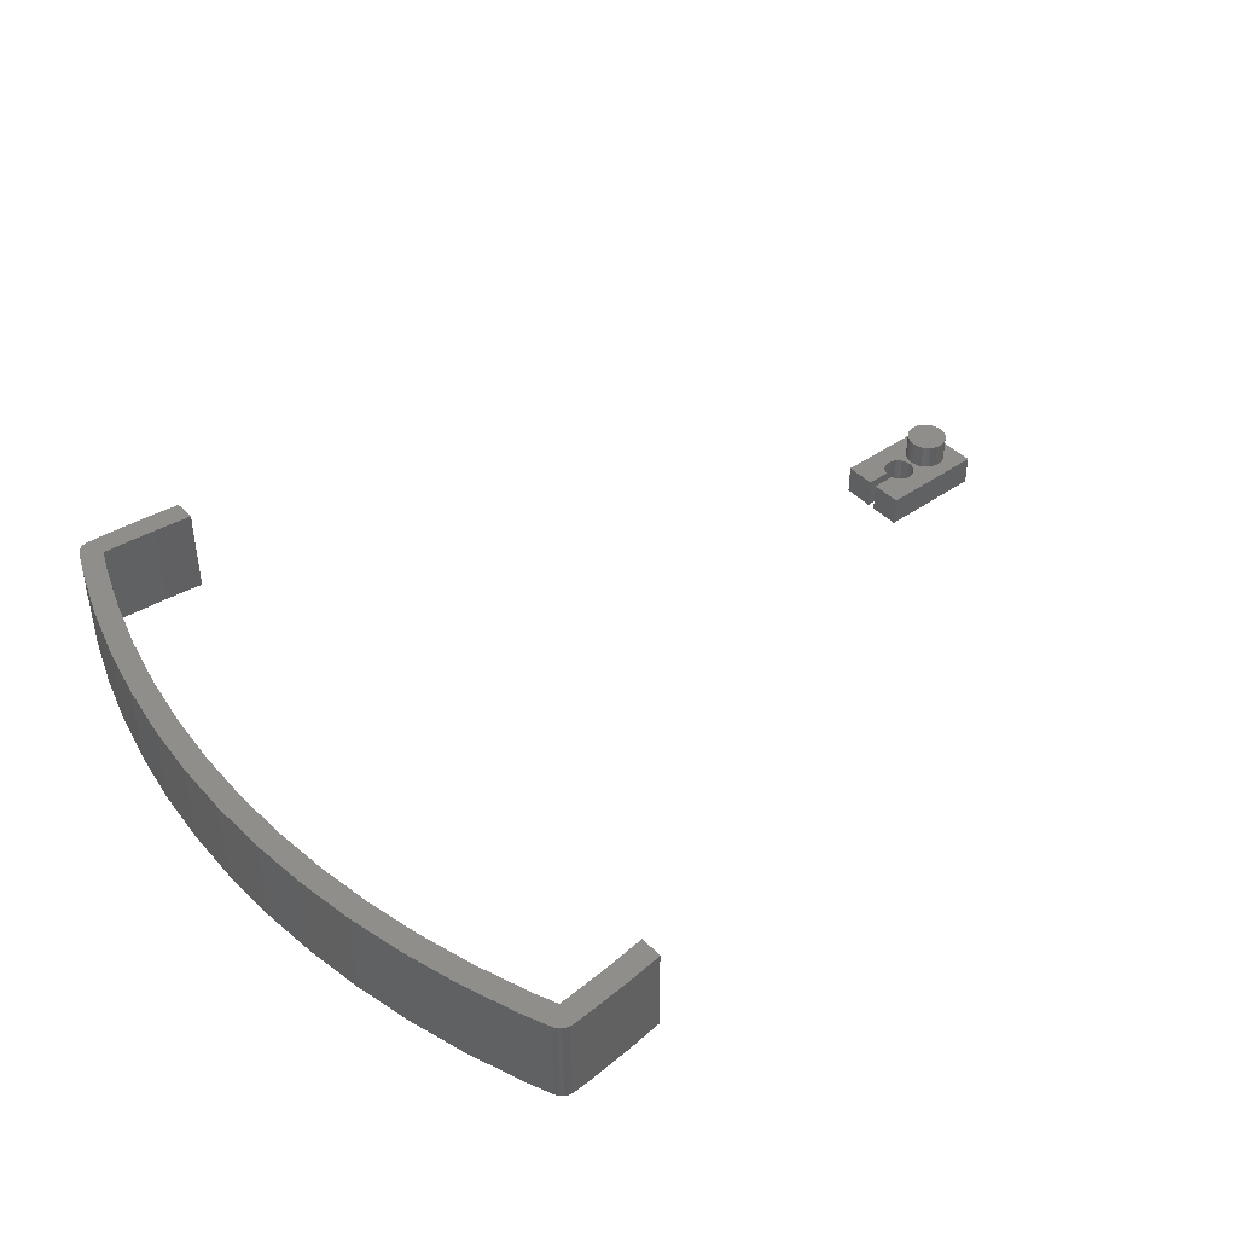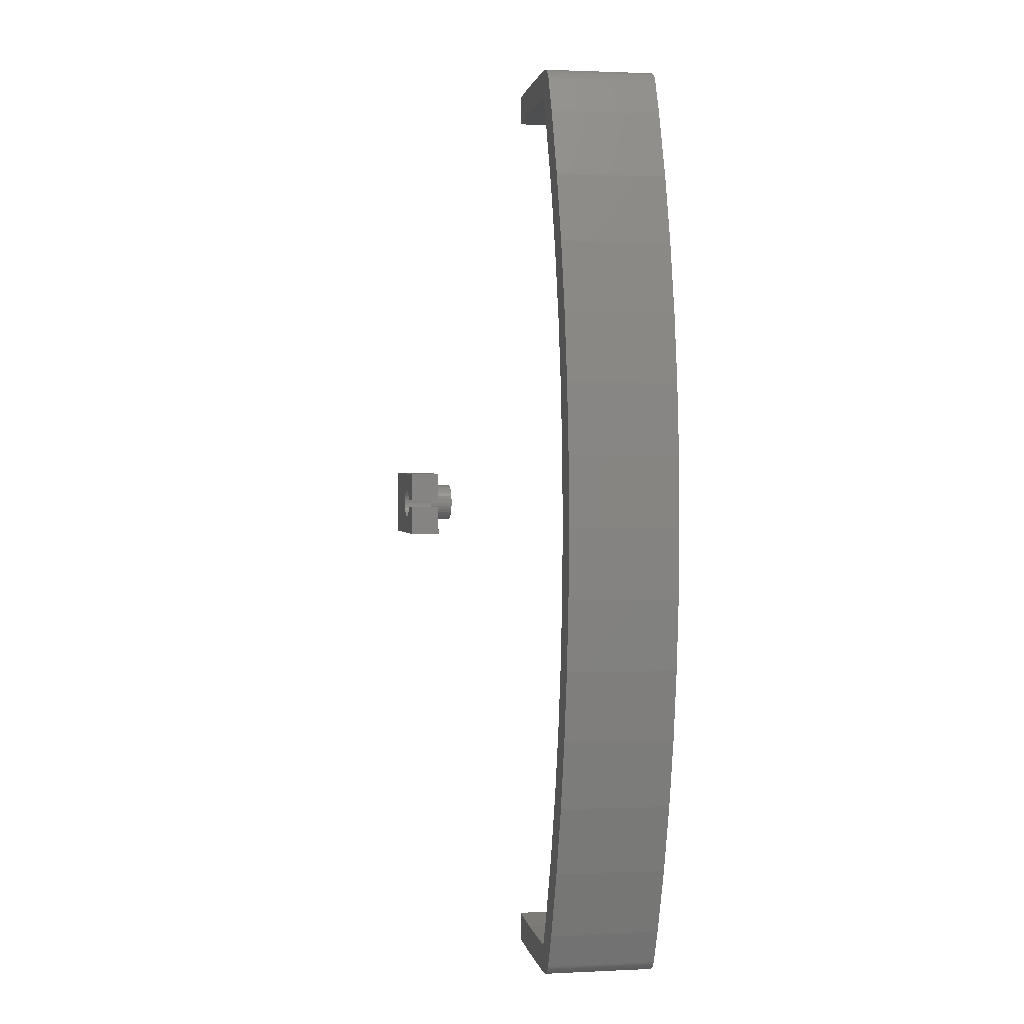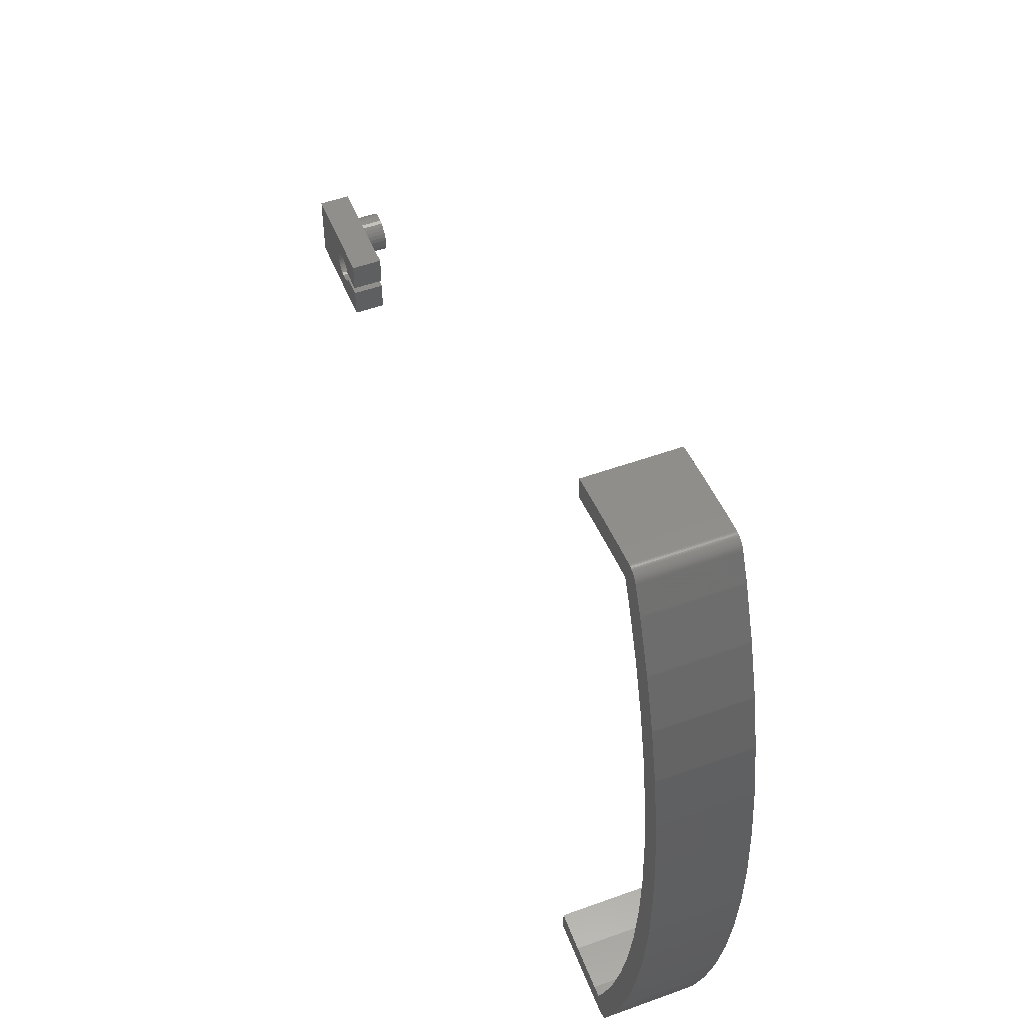
<metadata>
{"format":"stl","ext":"stl","renderer":"f3d","projection":"perspective","resolution":1024,"background":"white","views":[{"elev":43.2,"azim":-39.7,"up":"+Z"},{"elev":1.6,"azim":-101.5,"up":"+Y"},{"elev":51.4,"azim":-111.5,"up":"+Y"}]}
</metadata>
<code>
# stl→obj: 330 verts, 656 faces
v 1.299 -180.5 2
v 1.225 -180.3 3.65
v 1.225 -180.3 2
v 1.299 -180.5 3.65
v 3.775 -179.7 3.65
v 3.701 -179.5 2
v 3.701 -179.5 3.65
v 3.775 -179.7 2
v 3.8 -180 3.65
v 3.8 -180 2
v 3.581 -179.3 2
v 3.581 -179.3 3.65
v 3.775 -180.3 3.65
v 3.775 -180.3 2
v 1.778 -181.1 2
v 2.003 -181.2 3.65
v 1.778 -181.1 3.65
v 2.003 -181.2 2
v 3.222 -181.1 2
v 3.419 -180.9 3.65
v 3.222 -181.1 3.65
v 3.419 -180.9 2
v 3.419 -179.1 2
v 3.419 -179.1 3.65
v 3.701 -180.5 3.65
v 3.701 -180.5 2
v 1.581 -180.9 2
v 1.419 -180.7 3.65
v 1.419 -180.7 2
v 1.581 -180.9 3.65
v 1.778 -178.9 2
v 1.581 -179.1 3.65
v 1.778 -178.9 3.65
v 1.581 -179.1 2
v 2.003 -178.8 2
v 2.003 -178.8 3.65
v 2.997 -181.2 2
v 2.997 -181.2 3.65
v 2.246 -181.3 2
v 2.5 -181.3 3.65
v 2.246 -181.3 3.65
v 2.5 -181.3 2
v 1.419 -179.3 2
v 1.419 -179.3 3.65
v 2.246 -178.7 2
v 2.246 -178.7 3.65
v 2.754 -178.7 2
v 2.5 -178.7 3.65
v 2.754 -178.7 3.65
v 2.5 -178.7 2
v 2.997 -178.8 2
v 2.997 -178.8 3.65
v 3.581 -180.7 3.65
v 3.222 -178.9 3.65
v 2.754 -181.3 3.65
v 1.299 -179.5 3.65
v 1.225 -179.7 3.65
v 1.2 -180 3.65
v 3.581 -180.7 2
v 2.754 -181.3 2
v 3.222 -178.9 2
v 1.2 -180 2
v 1.225 -179.7 2
v 1.299 -179.5 2
v 4.5 -182.2 0
v 1 -180 0
v 4.5 -177.8 0
v 0.9808 -180.2 0
v 0.9239 -180.4 0
v 0.8315 -180.6 0
v 0.7071 -180.7 0
v 0.5556 -180.8 0
v 0.3827 -180.9 0
v 0.1951 -181 0
v -2.5 -182.2 0
v 0 -181 0
v -0.1951 -181 0
v -0.3827 -180.9 0
v -0.5556 -180.8 0
v -0.7071 -180.7 0
v -0.8315 -180.6 0
v -2.5 -180.2 0
v -0.9239 -180.4 0
v -0.9641 -180.2 0
v 0.9808 -179.8 0
v 0.9239 -179.6 0
v 0.8315 -179.4 0
v 0.7071 -179.3 0
v 0.5556 -179.2 0
v 0.3827 -179.1 0
v 0.1951 -179 0
v -2.5 -177.8 0
v 0 -179 0
v -0.1951 -179 0
v -2.5 -179.8 0
v -0.9239 -179.6 0
v -0.9641 -179.8 0
v -0.8315 -179.4 0
v -0.7071 -179.3 0
v -0.5556 -179.2 0
v -0.3827 -179.1 0
v 4.5 -182.2 2
v 4.5 -177.8 2
v -2.5 -177.8 2
v 0.9808 -179.8 2
v 0.9239 -179.6 2
v 0.8315 -179.4 2
v 1 -180 2
v 0.7071 -179.3 2
v 0.5556 -179.2 2
v 0.1951 -179 2
v 0.3827 -179.1 2
v 0 -179 2
v -0.1951 -179 2
v -0.3827 -179.1 2
v -0.5556 -179.2 2
v -0.7071 -179.3 2
v -0.8315 -179.4 2
v -2.5 -179.8 2
v -0.9239 -179.6 2
v -0.9641 -179.8 2
v -2.5 -182.2 2
v 0.9808 -180.2 2
v 0.9239 -180.4 2
v 0.8315 -180.6 2
v 0.7071 -180.7 2
v 0.5556 -180.8 2
v 0.3827 -180.9 2
v 0.1951 -181 2
v 0 -181 2
v -0.1951 -181 2
v -2.5 -180.2 2
v -0.9239 -180.4 2
v -0.9641 -180.2 2
v -0.8315 -180.6 2
v -0.7071 -180.7 2
v -0.5556 -180.8 2
v -0.3827 -180.9 2
v -45.05 -203.1 0
v -42.5 -204.3 0
v -44.89 -204.6 0
v -44.93 -204.6 0
v -42.5 -202.8 0
v -47.9 -204.8 0
v -48.02 -203.3 0
v -47.94 -204.8 0
v -48.7 -203.3 0
v -48.95 -204.9 0
v -49.05 -204.9 0
v -49.11 -204.9 0
v -49.18 -204.8 0
v -49.24 -204.8 0
v -49.3 -204.8 0
v -49.36 -204.8 0
v -49.42 -204.8 0
v -49.47 -204.8 0
v -49.53 -204.7 0
v -49.58 -204.7 0
v -49.63 -204.6 0
v -49.68 -204.6 0
v -49.73 -204.6 0
v -49.77 -204.5 0
v -49.81 -204.5 0
v -49.85 -204.4 0
v -49.88 -204.4 0
v -49.91 -204.3 0
v -49.94 -204.2 0
v -50.7 -202.5 0
v -49.32 -201.9 0
v -50.73 -202.4 0
v -50.59 -198.4 0
v -52 -198.9 0
v -52.03 -198.8 0
v -51.63 -194.8 0
v -53.07 -195.2 0
v -53.09 -195.1 0
v -52.45 -191.1 0
v -53.91 -191.5 0
v -53.93 -191.4 0
v -53.03 -187.5 0
v -54.51 -187.7 0
v -45.05 -156.9 0
v -42.5 -155.7 0
v -42.5 -157.2 0
v -44.89 -155.4 0
v -44.93 -155.4 0
v -47.9 -155.2 0
v -48.02 -156.7 0
v -47.94 -155.2 0
v -48.7 -156.7 0
v -48.96 -155.1 0
v -49.04 -155.1 0
v -49.1 -155.1 0
v -49.16 -155.2 0
v -49.22 -155.2 0
v -49.28 -155.2 0
v -50.7 -157.5 0
v -49.32 -158.1 0
v -49.9 -155.7 0
v -49.95 -155.8 0
v -49.34 -155.2 0
v -49.4 -155.2 0
v -49.46 -155.2 0
v -49.51 -155.3 0
v -49.57 -155.3 0
v -49.62 -155.3 0
v -49.67 -155.4 0
v -49.72 -155.4 0
v -49.76 -155.5 0
v -49.8 -155.5 0
v -49.84 -155.6 0
v -49.87 -155.6 0
v -50.73 -157.6 0
v -50.59 -161.6 0
v -52.03 -161.2 0
v -51.63 -165.2 0
v -52 -161.1 0
v -53.09 -164.9 0
v -52.45 -168.9 0
v -53.93 -168.6 0
v -53.03 -172.5 0
v -53.07 -164.8 0
v -54.52 -172.4 0
v -53.38 -176.3 0
v -54.88 -176.2 0
v -53.5 -180 0
v -54.52 -187.6 0
v -53.91 -168.5 0
v -53.38 -183.7 0
v -54.88 -183.9 0
v -54.51 -172.3 0
v -54.88 -183.8 0
v -54.88 -176.1 0
v -55 -180 0
v -44.89 -155.4 6
v -42.5 -155.7 6
v -44.93 -155.4 6
v -47.9 -155.2 6
v -47.94 -155.2 6
v -48.96 -155.1 6
v -49.04 -155.1 6
v -49.1 -155.1 6
v -49.16 -155.2 6
v -49.22 -155.2 6
v -49.28 -155.2 6
v -49.34 -155.2 6
v -49.4 -155.2 6
v -49.46 -155.2 6
v -49.51 -155.3 6
v -49.57 -155.3 6
v -49.62 -155.3 6
v -49.67 -155.4 6
v -49.72 -155.4 6
v -49.76 -155.5 6
v -49.8 -155.5 6
v -49.84 -155.6 6
v -49.87 -155.6 6
v -49.9 -155.7 6
v -49.95 -155.8 6
v -50.7 -157.5 6
v -50.73 -157.6 6
v -52 -161.1 6
v -52.03 -161.2 6
v -53.07 -164.8 6
v -53.09 -164.9 6
v -53.91 -168.5 6
v -53.93 -168.6 6
v -54.51 -172.3 6
v -54.52 -172.4 6
v -54.88 -176.1 6
v -54.88 -176.2 6
v -55 -180 6
v -54.88 -183.8 6
v -54.88 -183.9 6
v -54.52 -187.6 6
v -54.51 -187.7 6
v -53.93 -191.4 6
v -53.91 -191.5 6
v -53.09 -195.1 6
v -53.07 -195.2 6
v -52.03 -198.8 6
v -52 -198.9 6
v -50.73 -202.4 6
v -50.7 -202.5 6
v -49.94 -204.2 6
v -49.91 -204.3 6
v -49.88 -204.4 6
v -49.85 -204.4 6
v -49.81 -204.5 6
v -49.77 -204.5 6
v -49.73 -204.6 6
v -49.68 -204.6 6
v -49.63 -204.6 6
v -49.58 -204.7 6
v -49.53 -204.7 6
v -49.47 -204.8 6
v -49.42 -204.8 6
v -49.36 -204.8 6
v -49.3 -204.8 6
v -49.24 -204.8 6
v -49.18 -204.8 6
v -49.11 -204.9 6
v -49.05 -204.9 6
v -48.95 -204.9 6
v -47.94 -204.8 6
v -47.9 -204.8 6
v -44.93 -204.6 6
v -44.89 -204.6 6
v -42.5 -204.3 6
v -45.05 -156.9 6
v -42.5 -157.2 6
v -48.02 -156.7 6
v -48.7 -156.7 6
v -49.32 -158.1 6
v -50.59 -161.6 6
v -51.63 -165.2 6
v -52.45 -168.9 6
v -53.03 -172.5 6
v -45.05 -203.1 6
v -42.5 -202.8 6
v -48.02 -203.3 6
v -48.7 -203.3 6
v -49.32 -201.9 6
v -50.59 -198.4 6
v -51.63 -194.8 6
v -52.45 -191.1 6
v -53.03 -187.5 6
v -53.38 -183.7 6
v -53.5 -180 6
v -53.38 -176.3 6
f 1 2 3
f 2 1 4
f 5 6 7
f 6 5 8
f 9 8 5
f 8 9 10
f 7 11 12
f 11 7 6
f 13 10 9
f 10 13 14
f 15 16 17
f 16 15 18
f 19 20 21
f 20 19 22
f 12 23 24
f 23 12 11
f 25 14 13
f 14 25 26
f 27 28 29
f 28 27 30
f 31 32 33
f 32 31 34
f 35 33 36
f 33 35 31
f 37 21 38
f 21 37 19
f 39 40 41
f 40 39 42
f 43 32 34
f 32 43 44
f 45 36 46
f 36 45 35
f 29 4 1
f 4 29 28
f 47 48 49
f 48 47 50
f 51 49 52
f 49 51 47
f 5 13 9
f 7 13 5
f 7 25 13
f 12 25 7
f 12 53 25
f 24 53 12
f 24 20 53
f 54 20 24
f 54 21 20
f 52 21 54
f 52 38 21
f 49 38 52
f 49 55 38
f 48 55 49
f 48 40 55
f 46 40 48
f 46 41 40
f 36 41 46
f 36 16 41
f 33 16 36
f 33 17 16
f 32 17 33
f 32 30 17
f 44 30 32
f 44 28 30
f 56 28 44
f 56 4 28
f 57 4 56
f 57 2 4
f 2 57 58
f 27 17 30
f 17 27 15
f 53 26 25
f 26 53 59
f 20 59 53
f 59 20 22
f 60 38 55
f 38 60 37
f 23 54 24
f 54 23 61
f 61 52 54
f 52 61 51
f 42 55 40
f 55 42 60
f 62 57 63
f 57 62 58
f 63 56 64
f 56 63 57
f 50 46 48
f 46 50 45
f 3 58 62
f 58 3 2
f 64 44 43
f 44 64 56
f 65 66 67
f 65 68 66
f 65 69 68
f 65 70 69
f 65 71 70
f 65 72 71
f 65 73 72
f 65 74 73
f 75 74 65
f 74 75 76
f 76 75 77
f 75 78 77
f 75 79 78
f 75 80 79
f 75 81 80
f 82 81 75
f 81 82 83
f 83 82 84
f 85 67 66
f 86 67 85
f 87 67 86
f 88 67 87
f 89 67 88
f 90 67 89
f 91 67 90
f 92 91 93
f 92 93 94
f 95 96 97
f 95 98 96
f 92 98 95
f 98 92 99
f 99 92 100
f 91 92 67
f 101 92 94
f 100 92 101
f 18 41 16
f 41 18 39
f 102 67 103
f 67 102 65
f 103 10 102
f 103 8 10
f 103 6 8
f 103 11 6
f 103 23 11
f 103 61 23
f 103 51 61
f 103 47 51
f 103 50 47
f 103 45 50
f 104 45 103
f 105 62 63
f 106 63 64
f 107 64 43
f 62 105 108
f 109 43 34
f 63 106 105
f 110 34 31
f 64 107 106
f 43 109 107
f 111 31 35
f 45 104 35
f 34 110 109
f 31 112 110
f 31 111 112
f 35 104 111
f 111 104 113
f 113 104 114
f 104 115 114
f 104 116 115
f 104 117 116
f 104 118 117
f 119 118 104
f 118 119 120
f 120 119 121
f 14 102 10
f 26 102 14
f 59 102 26
f 22 102 59
f 19 102 22
f 37 102 19
f 60 102 37
f 42 102 60
f 39 102 42
f 122 39 18
f 123 62 108
f 62 123 3
f 124 3 123
f 3 124 1
f 125 1 124
f 1 125 29
f 126 29 125
f 29 126 27
f 127 27 126
f 27 127 15
f 128 15 127
f 129 15 128
f 15 129 18
f 122 18 129
f 122 129 130
f 122 130 131
f 132 133 134
f 132 135 133
f 122 135 132
f 135 122 136
f 136 122 137
f 39 122 102
f 138 122 131
f 137 122 138
f 95 104 92
f 104 95 119
f 75 132 82
f 132 75 122
f 67 104 103
f 104 67 92
f 75 102 122
f 102 75 65
f 85 106 86
f 106 85 105
f 66 105 85
f 105 66 108
f 86 107 87
f 107 86 106
f 99 116 117
f 116 99 100
f 91 112 111
f 112 91 90
f 87 109 88
f 109 87 107
f 118 99 117
f 99 118 98
f 135 83 133
f 83 135 81
f 70 124 69
f 124 70 125
f 101 114 115
f 114 101 94
f 73 129 128
f 129 73 74
f 93 111 113
f 111 93 91
f 89 109 110
f 109 89 88
f 94 113 114
f 113 94 93
f 71 127 126
f 127 71 72
f 72 128 127
f 128 72 73
f 79 136 137
f 136 79 80
f 71 125 70
f 125 71 126
f 68 108 66
f 108 68 123
f 69 123 68
f 123 69 124
f 100 115 116
f 115 100 101
f 90 110 112
f 110 90 89
f 121 96 120
f 96 121 97
f 74 130 129
f 130 74 76
f 120 98 118
f 98 120 96
f 133 84 134
f 84 133 83
f 136 81 135
f 81 136 80
f 78 137 138
f 137 78 79
f 76 131 130
f 131 76 77
f 77 138 131
f 138 77 78
f 95 121 119
f 121 95 97
f 84 132 134
f 132 84 82
f 139 140 141
f 139 141 142
f 140 139 143
f 144 139 142
f 145 144 146
f 144 145 139
f 146 147 145
f 148 147 146
f 149 147 148
f 150 147 149
f 151 147 150
f 152 147 151
f 153 147 152
f 154 147 153
f 155 147 154
f 156 147 155
f 157 147 156
f 158 147 157
f 159 147 158
f 160 147 159
f 161 147 160
f 162 147 161
f 163 147 162
f 164 147 163
f 165 147 164
f 166 147 165
f 147 166 167
f 168 147 167
f 147 168 169
f 170 169 168
f 169 170 171
f 172 171 170
f 173 171 172
f 171 173 174
f 175 174 173
f 176 174 175
f 174 176 177
f 178 177 176
f 179 177 178
f 177 179 180
f 181 180 179
f 182 183 184
f 183 182 185
f 185 182 186
f 182 187 186
f 188 187 182
f 187 188 189
f 190 189 188
f 190 191 189
f 190 192 191
f 190 193 192
f 190 194 193
f 190 195 194
f 190 196 195
f 197 190 198
f 199 190 200
f 190 201 196
f 190 202 201
f 190 203 202
f 190 204 203
f 190 205 204
f 190 206 205
f 190 207 206
f 190 208 207
f 190 209 208
f 190 210 209
f 190 211 210
f 190 212 211
f 190 199 212
f 213 198 214
f 190 197 200
f 198 213 197
f 215 214 216
f 214 217 213
f 214 215 217
f 218 216 219
f 220 219 221
f 216 222 215
f 216 218 222
f 223 221 224
f 225 224 226
f 227 180 181
f 219 228 218
f 180 227 229
f 219 220 228
f 230 229 227
f 221 231 220
f 232 229 230
f 221 223 231
f 229 232 226
f 224 233 223
f 234 226 232
f 224 225 233
f 234 226 234
f 226 234 225
f 183 235 236
f 235 183 185
f 185 237 235
f 237 185 186
f 186 238 237
f 238 186 187
f 187 239 238
f 239 187 189
f 189 240 239
f 240 189 191
f 191 241 240
f 241 191 192
f 192 242 241
f 242 192 193
f 193 243 242
f 243 193 194
f 194 244 243
f 244 194 195
f 195 245 244
f 245 195 196
f 196 246 245
f 246 196 201
f 201 247 246
f 247 201 202
f 202 248 247
f 248 202 203
f 203 249 248
f 249 203 204
f 204 250 249
f 250 204 205
f 205 251 250
f 251 205 206
f 206 252 251
f 252 206 207
f 207 253 252
f 253 207 208
f 209 253 208
f 253 209 254
f 210 254 209
f 254 210 255
f 211 255 210
f 255 211 256
f 212 256 211
f 256 212 257
f 199 257 212
f 257 199 258
f 200 258 199
f 258 200 259
f 197 259 200
f 259 197 260
f 213 260 197
f 260 213 261
f 217 261 213
f 261 217 262
f 215 262 217
f 262 215 263
f 222 263 215
f 263 222 264
f 218 264 222
f 264 218 265
f 228 265 218
f 265 228 266
f 220 266 228
f 266 220 267
f 231 267 220
f 267 231 268
f 223 268 231
f 268 223 269
f 233 269 223
f 269 233 270
f 225 270 233
f 270 225 271
f 234 271 225
f 271 234 272
f 234 272 234
f 272 234 272
f 232 272 234
f 272 232 273
f 230 273 232
f 273 230 274
f 227 274 230
f 274 227 275
f 181 275 227
f 275 181 276
f 179 276 181
f 276 179 277
f 178 277 179
f 277 178 278
f 176 278 178
f 278 176 279
f 175 279 176
f 279 175 280
f 173 280 175
f 280 173 281
f 172 281 173
f 281 172 282
f 170 282 172
f 282 170 283
f 168 283 170
f 283 168 284
f 167 284 168
f 284 167 285
f 166 285 167
f 285 166 286
f 165 286 166
f 286 165 287
f 164 287 165
f 287 164 288
f 163 288 164
f 288 163 289
f 162 289 163
f 289 162 290
f 161 290 162
f 290 161 291
f 161 292 291
f 292 161 160
f 160 293 292
f 293 160 159
f 159 294 293
f 294 159 158
f 158 295 294
f 295 158 157
f 157 296 295
f 296 157 156
f 156 297 296
f 297 156 155
f 155 298 297
f 298 155 154
f 154 299 298
f 299 154 153
f 153 300 299
f 300 153 152
f 152 301 300
f 301 152 151
f 151 302 301
f 302 151 150
f 150 303 302
f 303 150 149
f 149 304 303
f 304 149 148
f 148 305 304
f 305 148 146
f 146 306 305
f 306 146 144
f 144 307 306
f 307 144 142
f 142 308 307
f 308 142 141
f 141 309 308
f 309 141 140
f 310 236 235
f 310 235 237
f 236 310 311
f 238 310 237
f 312 238 239
f 238 312 310
f 239 313 312
f 240 313 239
f 241 313 240
f 242 313 241
f 243 313 242
f 244 313 243
f 245 313 244
f 246 313 245
f 247 313 246
f 248 313 247
f 249 313 248
f 250 313 249
f 251 313 250
f 252 313 251
f 253 313 252
f 254 313 253
f 255 313 254
f 256 313 255
f 257 313 256
f 258 313 257
f 313 258 259
f 260 313 259
f 313 260 314
f 261 314 260
f 314 261 315
f 262 315 261
f 263 315 262
f 315 263 316
f 264 316 263
f 265 316 264
f 316 265 317
f 266 317 265
f 267 317 266
f 317 267 318
f 268 318 267
f 319 309 320
f 309 319 308
f 308 319 307
f 319 306 307
f 321 306 319
f 306 321 305
f 322 305 321
f 322 304 305
f 322 303 304
f 322 302 303
f 322 301 302
f 322 300 301
f 322 299 300
f 284 322 323
f 286 322 285
f 322 298 299
f 322 297 298
f 322 296 297
f 322 295 296
f 322 294 295
f 322 293 294
f 322 292 293
f 322 291 292
f 322 290 291
f 322 289 290
f 322 288 289
f 322 287 288
f 322 286 287
f 283 323 324
f 322 284 285
f 323 283 284
f 281 324 325
f 324 282 283
f 324 281 282
f 279 325 326
f 277 326 327
f 325 280 281
f 325 279 280
f 275 327 328
f 273 328 329
f 269 318 268
f 326 278 279
f 318 269 330
f 326 277 278
f 270 330 269
f 327 276 277
f 271 330 270
f 327 275 276
f 330 271 329
f 328 274 275
f 272 329 271
f 328 273 274
f 272 329 272
f 329 272 273
f 182 311 310
f 311 182 184
f 188 310 312
f 310 188 182
f 190 312 313
f 312 190 188
f 314 190 313
f 190 314 198
f 315 198 314
f 198 315 214
f 316 214 315
f 214 316 216
f 317 216 316
f 216 317 219
f 318 219 317
f 219 318 221
f 330 221 318
f 221 330 224
f 329 224 330
f 224 329 226
f 328 226 329
f 226 328 229
f 327 229 328
f 229 327 180
f 326 180 327
f 180 326 177
f 325 177 326
f 177 325 174
f 324 174 325
f 174 324 171
f 323 171 324
f 171 323 169
f 322 169 323
f 169 322 147
f 145 322 321
f 322 145 147
f 139 321 319
f 321 139 145
f 143 319 320
f 319 143 139
f 309 143 320
f 143 309 140
f 311 183 236
f 183 311 184

</code>
